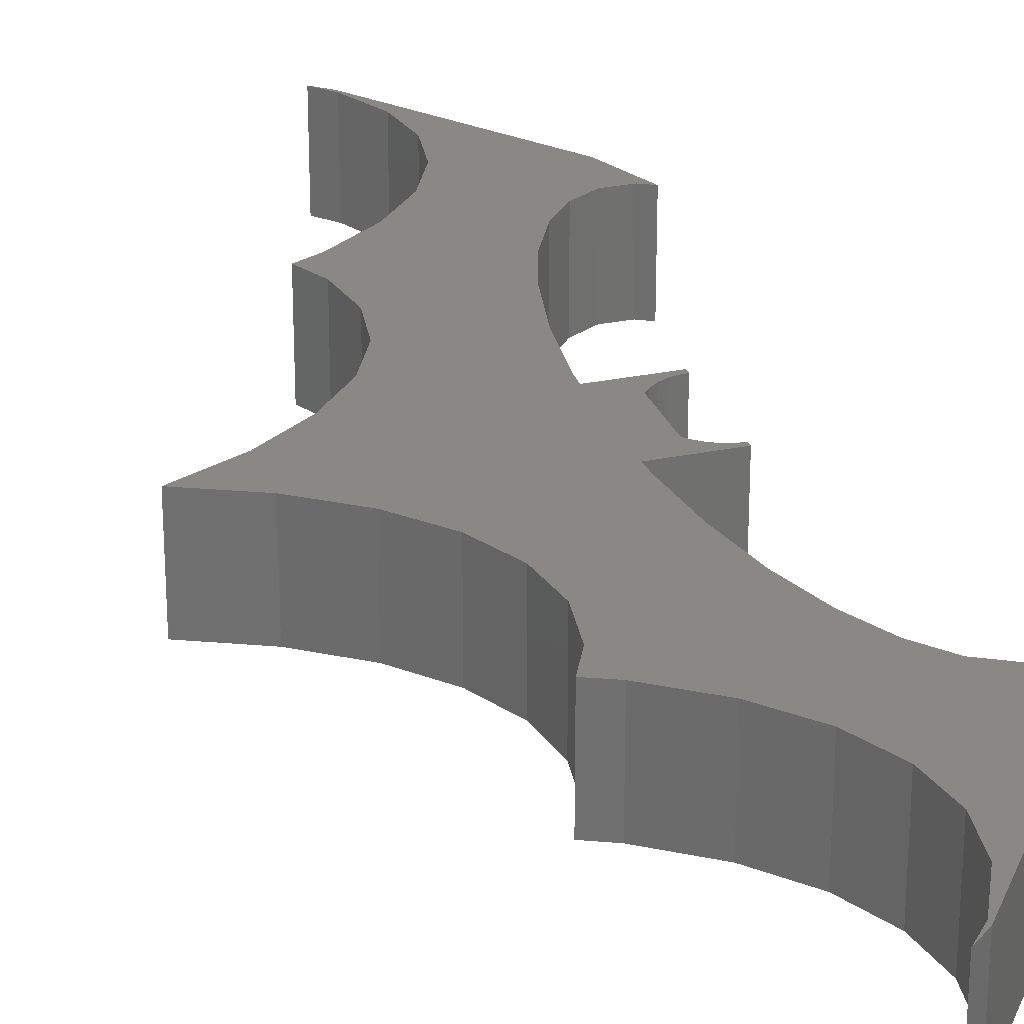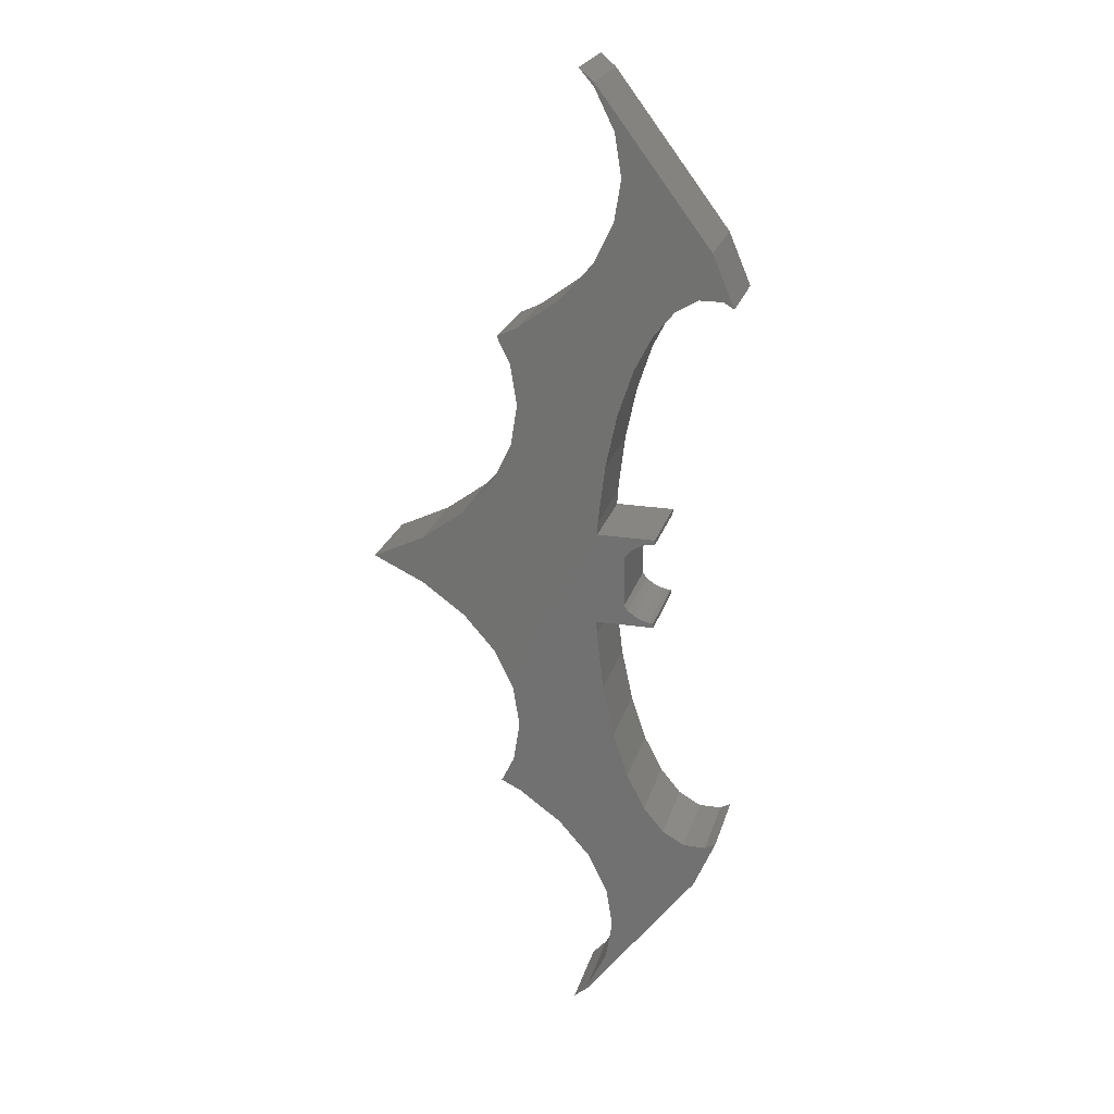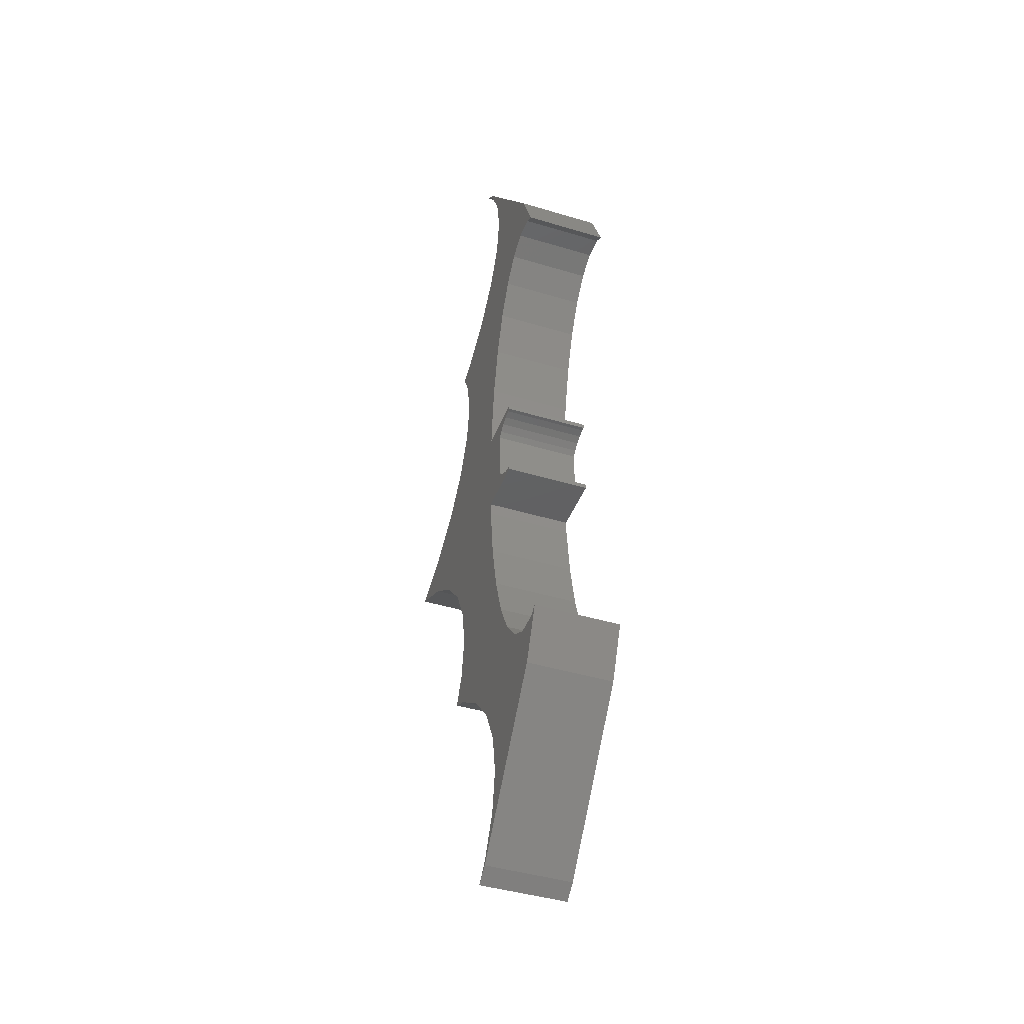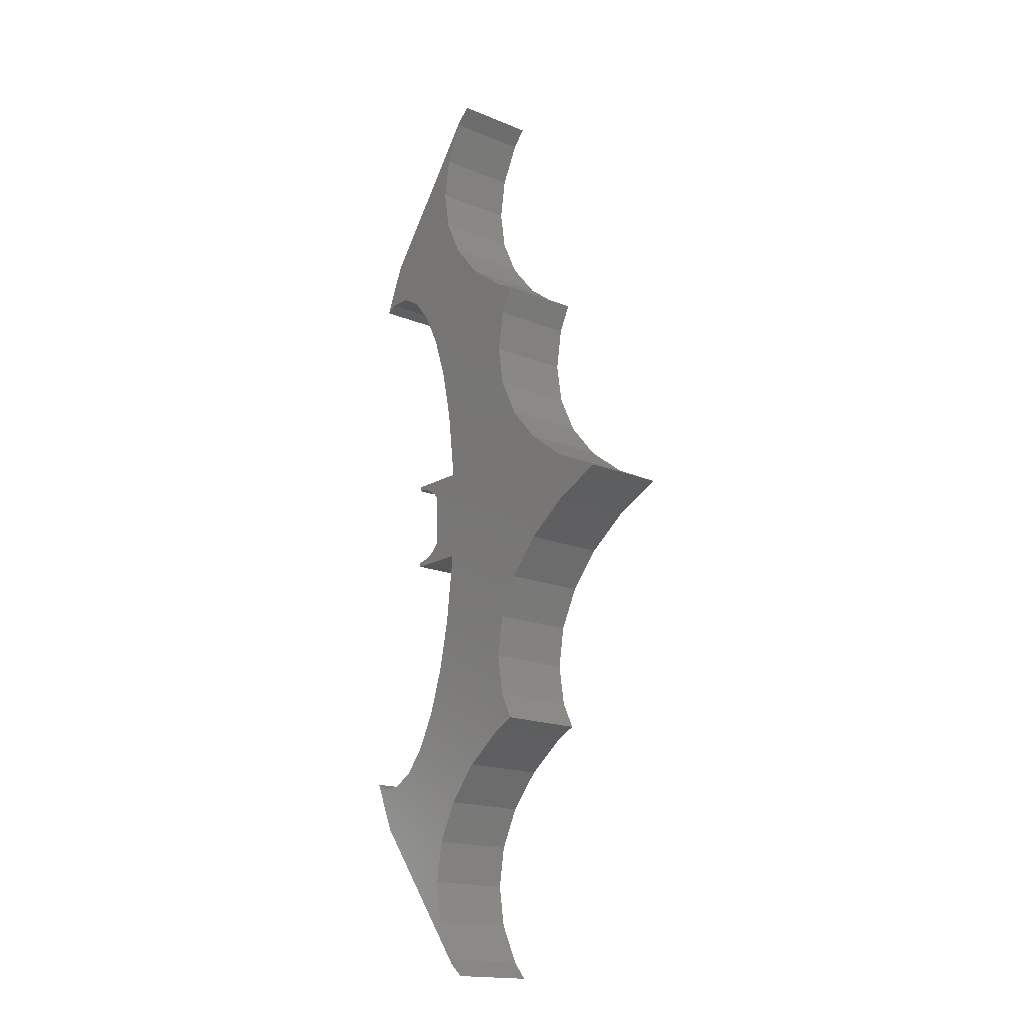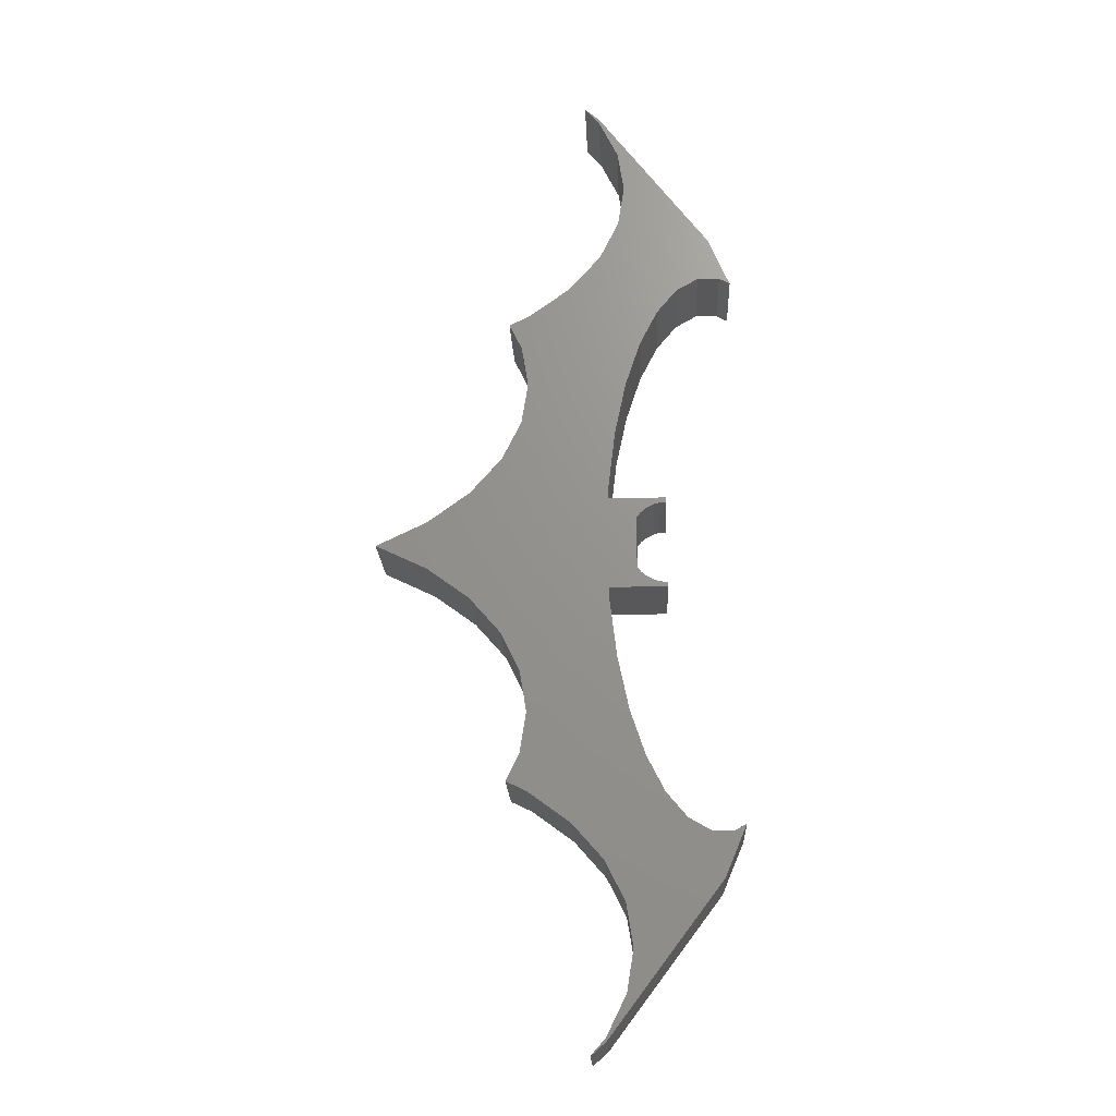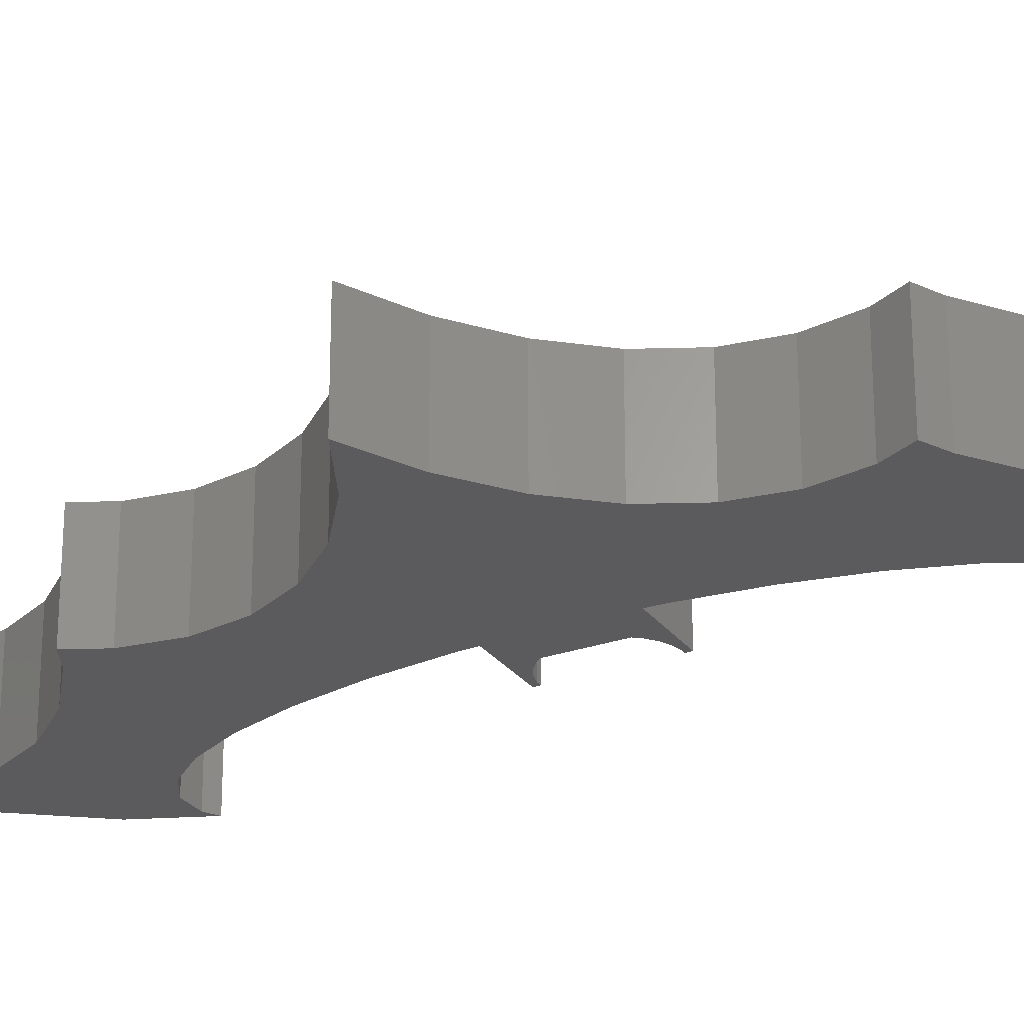
<metadata>
{"format":"stl","ext":"stl","renderer":"f3d","projection":"perspective","resolution":1024,"background":"white","views":[{"elev":27.2,"azim":162.0,"up":"+Z"},{"elev":23.1,"azim":-165.2,"up":"+Y"},{"elev":-42.4,"azim":-109.9,"up":"+Y"},{"elev":-17.0,"azim":50.2,"up":"+Y"},{"elev":-20.1,"azim":-177.5,"up":"+Y"},{"elev":-27.1,"azim":118.4,"up":"+Z"}]}
</metadata>
<code>
# stl→obj: 142 verts, 280 faces
v -8.795 -11.35 0
v -8.798 -11.24 0
v -8.457 -11.64 0
v -9.254 -10.31 0
v -8.06 -6.598 0
v -10.16 -5.916 0
v -9.738 -5.076 0
v -11.43 -7.852 0
v -9.408 -9.344 0
v -9.254 -8.372 0
v -10.65 -6.497 0
v -11.16 -6.794 0
v -11.69 -6.794 0
v -11.94 -6.648 0
v -8.947 -1.1 0
v -9.6 -0.6163 0
v -8.947 1.1 0
v -9.698 -0.7357 0
v -9.85 -0.8574 0
v -10.02 -0.9415 0
v -10.3 -1.1 0
v -10.21 -0.9846 0
v -10.3 -0.9846 0
v -9.122 2.778 0
v -7.056 4.049 0
v -8.959 1.42 0
v -9.385 4.015 0
v -9.738 5.076 0
v -8.06 6.598 0
v -10.16 5.916 0
v -8.798 7.443 0
v -10.65 6.497 0
v -6.902 -5.02 0
v -9.385 -4.015 0
v -7.056 -4.049 0
v -7.073 -5.872 0
v -6.596 -5.642 0
v -3.528 -0.002995 0
v -3.528 0.002995 0
v -3.518 -3.281e-07 0
v -4.721 -0.5771 0
v -4.721 0.5771 0
v -5.708 -1.303 0
v -5.708 1.303 0
v -6.446 -2.149 0
v -6.446 2.149 0
v -6.902 -3.078 0
v -6.902 3.078 0
v -6.902 5.02 0
v -7.073 5.872 0
v -6.596 5.642 0
v -8.798 -7.443 0
v -8.959 -1.42 0
v -9.122 -2.778 0
v -8.798 11.24 0
v -8.795 11.35 0
v -8.457 11.64 0
v -9.254 10.31 0
v -9.254 8.372 0
v -11.43 7.852 0
v -9.408 9.344 0
v -11.16 6.794 0
v -11.69 6.794 0
v -11.94 6.648 0
v -9.6 0.6163 0
v -9.698 0.7357 0
v -9.85 0.8574 0
v -10.02 0.9415 0
v -10.3 1.1 0
v -10.21 0.9846 0
v -10.3 0.9846 0
v -8.795 11.35 2
v -8.798 11.24 2
v -8.457 11.64 2
v -9.254 10.31 2
v -8.06 6.598 2
v -10.16 5.916 2
v -9.738 5.076 2
v -11.43 7.852 2
v -9.408 9.344 2
v -9.254 8.372 2
v -10.65 6.497 2
v -11.16 6.794 2
v -11.69 6.794 2
v -11.94 6.648 2
v -8.947 1.1 2
v -9.6 0.6163 2
v -8.947 -1.1 2
v -9.698 0.7357 2
v -9.85 0.8574 2
v -10.02 0.9415 2
v -10.3 1.1 2
v -10.21 0.9846 2
v -10.3 0.9846 2
v -9.122 -2.778 2
v -7.056 -4.049 2
v -8.959 -1.42 2
v -9.385 -4.015 2
v -9.738 -5.076 2
v -8.06 -6.598 2
v -10.16 -5.916 2
v -8.798 -7.443 2
v -10.65 -6.497 2
v -6.902 5.02 2
v -9.385 4.015 2
v -7.056 4.049 2
v -7.073 5.872 2
v -6.596 5.642 2
v -3.528 0.002995 2
v -3.528 -0.002995 2
v -3.518 -3.281e-07 2
v -4.721 0.5771 2
v -4.721 -0.5771 2
v -5.708 1.303 2
v -5.708 -1.303 2
v -6.446 2.149 2
v -6.446 -2.149 2
v -6.902 3.078 2
v -6.902 -3.078 2
v -6.902 -5.02 2
v -7.073 -5.872 2
v -6.596 -5.642 2
v -8.798 7.443 2
v -8.959 1.42 2
v -9.122 2.778 2
v -8.798 -11.24 2
v -8.795 -11.35 2
v -8.457 -11.64 2
v -9.254 -10.31 2
v -9.254 -8.372 2
v -11.43 -7.852 2
v -9.408 -9.344 2
v -11.16 -6.794 2
v -11.69 -6.794 2
v -11.94 -6.648 2
v -9.6 -0.6163 2
v -9.698 -0.7357 2
v -9.85 -0.8574 2
v -10.02 -0.9415 2
v -10.3 -1.1 2
v -10.21 -0.9846 2
v -10.3 -0.9846 2
f 1 2 3
f 1 4 2
f 5 6 7
f 8 9 4
f 10 11 6
f 10 8 11
f 8 4 1
f 11 8 12
f 8 13 12
f 13 8 14
f 15 16 17
f 15 18 16
f 15 19 18
f 15 20 19
f 21 20 15
f 20 21 22
f 22 21 23
f 24 25 26
f 27 25 24
f 28 25 27
f 25 28 29
f 30 29 28
f 29 30 31
f 32 31 30
f 33 34 35
f 34 33 36
f 36 33 37
f 38 39 40
f 41 39 38
f 41 42 39
f 43 42 41
f 43 44 42
f 45 44 43
f 45 46 44
f 47 46 45
f 47 48 46
f 35 48 47
f 48 35 25
f 49 50 51
f 29 49 25
f 35 15 25
f 7 36 5
f 17 25 15
f 6 5 52
f 49 29 50
f 26 25 17
f 35 53 15
f 35 54 53
f 6 52 10
f 35 34 54
f 8 10 9
f 36 7 34
f 55 56 57
f 58 56 55
f 31 32 59
f 60 59 32
f 59 60 61
f 60 32 62
f 61 60 58
f 58 60 56
f 63 60 62
f 60 63 64
f 65 17 16
f 66 17 65
f 67 17 66
f 68 17 67
f 69 68 70
f 69 70 71
f 68 69 17
f 72 73 74
f 72 75 73
f 76 77 78
f 79 80 75
f 81 82 77
f 81 79 82
f 79 75 72
f 82 79 83
f 79 84 83
f 84 79 85
f 86 87 88
f 86 89 87
f 86 90 89
f 86 91 90
f 92 91 86
f 91 92 93
f 93 92 94
f 95 96 97
f 98 96 95
f 99 96 98
f 96 99 100
f 101 100 99
f 100 101 102
f 103 102 101
f 104 105 106
f 105 104 107
f 107 104 108
f 109 110 111
f 112 110 109
f 112 113 110
f 114 113 112
f 114 115 113
f 116 115 114
f 116 117 115
f 118 117 116
f 118 119 117
f 106 119 118
f 119 106 96
f 120 121 122
f 100 120 96
f 106 86 96
f 78 107 76
f 88 96 86
f 77 76 123
f 120 100 121
f 97 96 88
f 106 124 86
f 106 125 124
f 77 123 81
f 106 105 125
f 79 81 80
f 107 78 105
f 126 127 128
f 129 127 126
f 102 103 130
f 131 130 103
f 130 131 132
f 131 103 133
f 132 131 129
f 129 131 127
f 134 131 133
f 131 134 135
f 136 88 87
f 137 88 136
f 138 88 137
f 139 88 138
f 140 139 141
f 140 141 142
f 139 140 88
f 96 47 119
f 47 96 35
f 43 113 115
f 113 43 41
f 38 111 110
f 111 38 40
f 117 43 115
f 43 117 45
f 119 45 117
f 45 119 47
f 41 110 113
f 110 41 38
f 122 33 120
f 33 122 37
f 120 35 96
f 35 120 33
f 106 49 104
f 49 106 25
f 104 51 108
f 51 104 49
f 118 25 106
f 25 118 48
f 39 112 109
f 112 39 42
f 42 114 112
f 114 42 44
f 114 46 116
f 46 114 44
f 116 48 118
f 48 116 46
f 40 109 111
f 109 40 39
f 80 58 75
f 58 80 61
f 73 57 74
f 57 73 55
f 75 55 73
f 55 75 58
f 50 76 107
f 76 50 29
f 76 31 123
f 31 76 29
f 123 59 81
f 59 123 31
f 81 61 80
f 61 81 59
f 51 107 108
f 107 51 50
f 132 10 130
f 10 132 9
f 5 121 100
f 121 5 36
f 102 5 100
f 5 102 52
f 130 52 102
f 52 130 10
f 36 122 121
f 122 36 37
f 129 9 132
f 9 129 4
f 128 2 126
f 2 128 3
f 126 4 129
f 4 126 2
f 60 72 56
f 72 60 79
f 64 79 60
f 79 64 85
f 57 72 74
f 72 57 56
f 1 128 127
f 128 1 3
f 1 131 8
f 131 1 127
f 8 135 14
f 135 8 131
f 17 124 26
f 124 17 86
f 63 83 84
f 83 63 62
f 12 134 133
f 134 12 13
f 28 77 30
f 77 28 78
f 34 95 54
f 95 34 98
f 24 105 27
f 105 24 125
f 26 125 24
f 125 26 124
f 27 78 28
f 78 27 105
f 62 82 83
f 82 62 32
f 30 82 32
f 82 30 77
f 64 84 85
f 84 64 63
f 54 97 53
f 97 54 95
f 53 88 15
f 88 53 97
f 6 99 7
f 99 6 101
f 13 135 134
f 135 13 14
f 11 101 6
f 101 11 103
f 11 133 103
f 133 11 12
f 7 98 34
f 98 7 99
f 21 142 23
f 142 21 140
f 71 92 69
f 92 71 94
f 21 88 140
f 88 21 15
f 17 92 86
f 92 17 69
f 71 93 94
f 93 71 70
f 22 142 141
f 142 22 23
f 67 89 90
f 89 67 66
f 65 89 66
f 89 65 87
f 70 91 93
f 91 70 68
f 68 90 91
f 90 68 67
f 20 141 139
f 141 20 22
f 18 138 137
f 138 18 19
f 19 139 138
f 139 19 20
f 18 136 16
f 136 18 137
f 16 87 65
f 87 16 136

</code>
